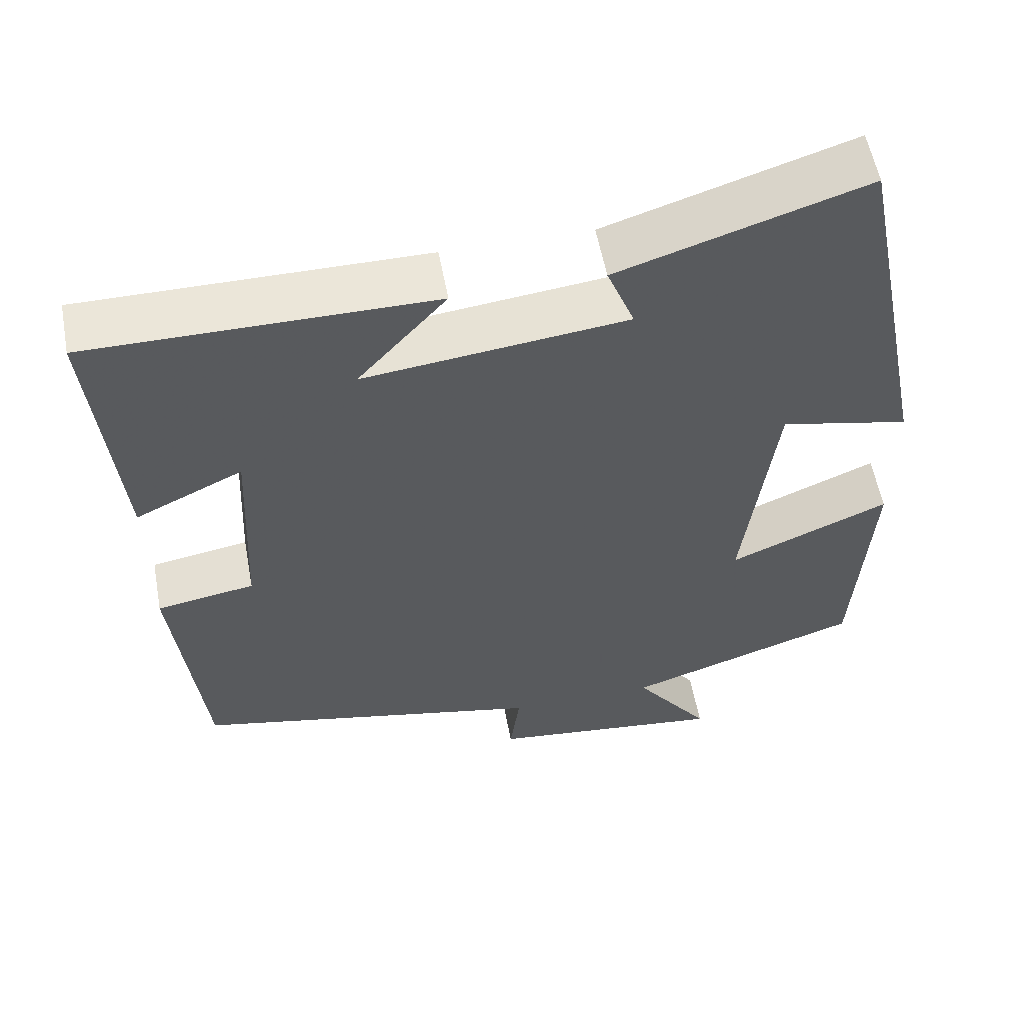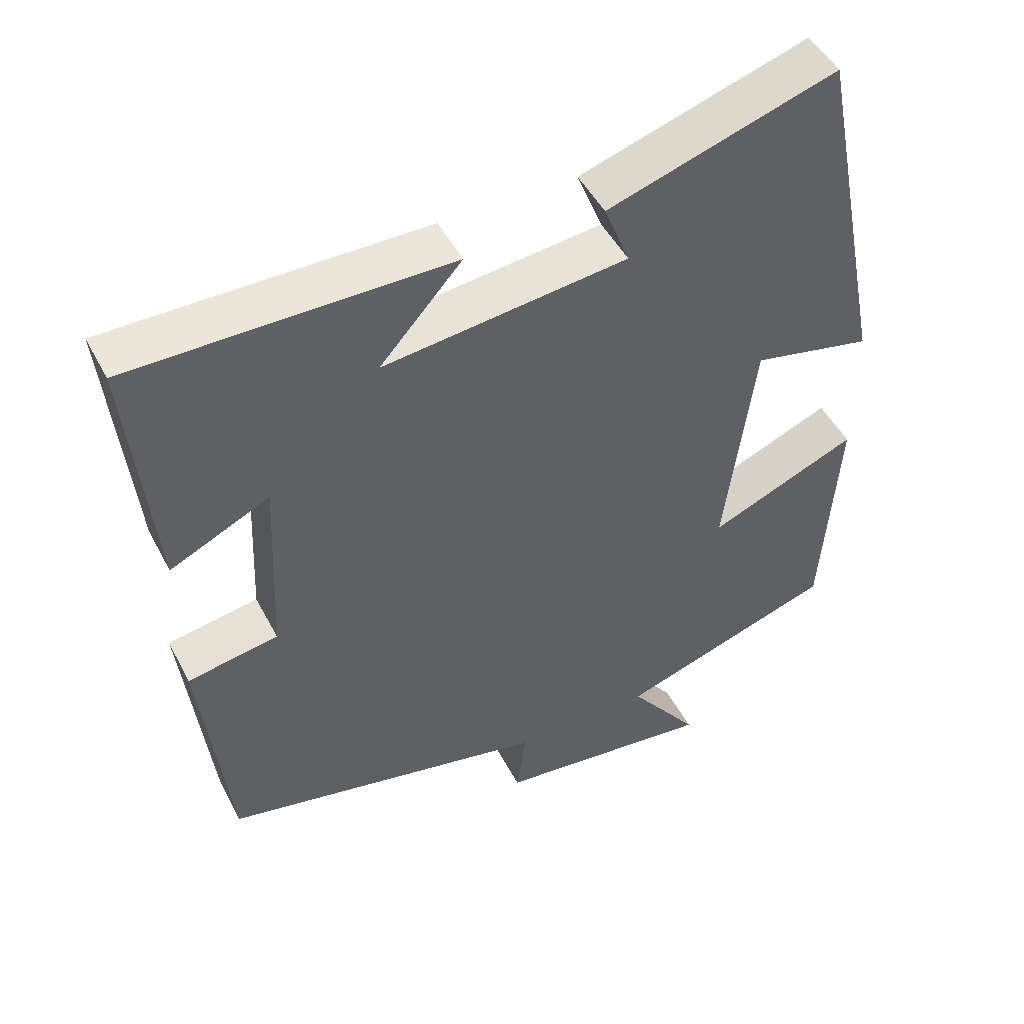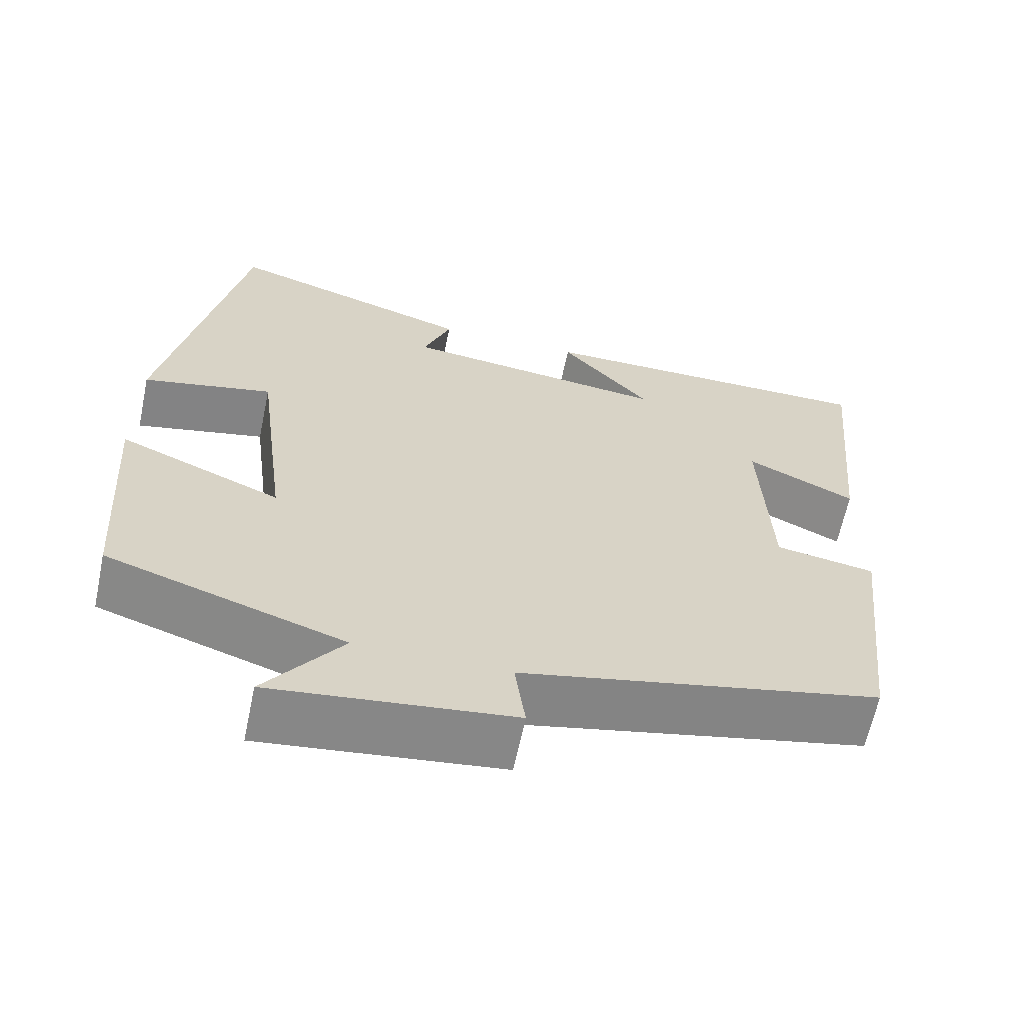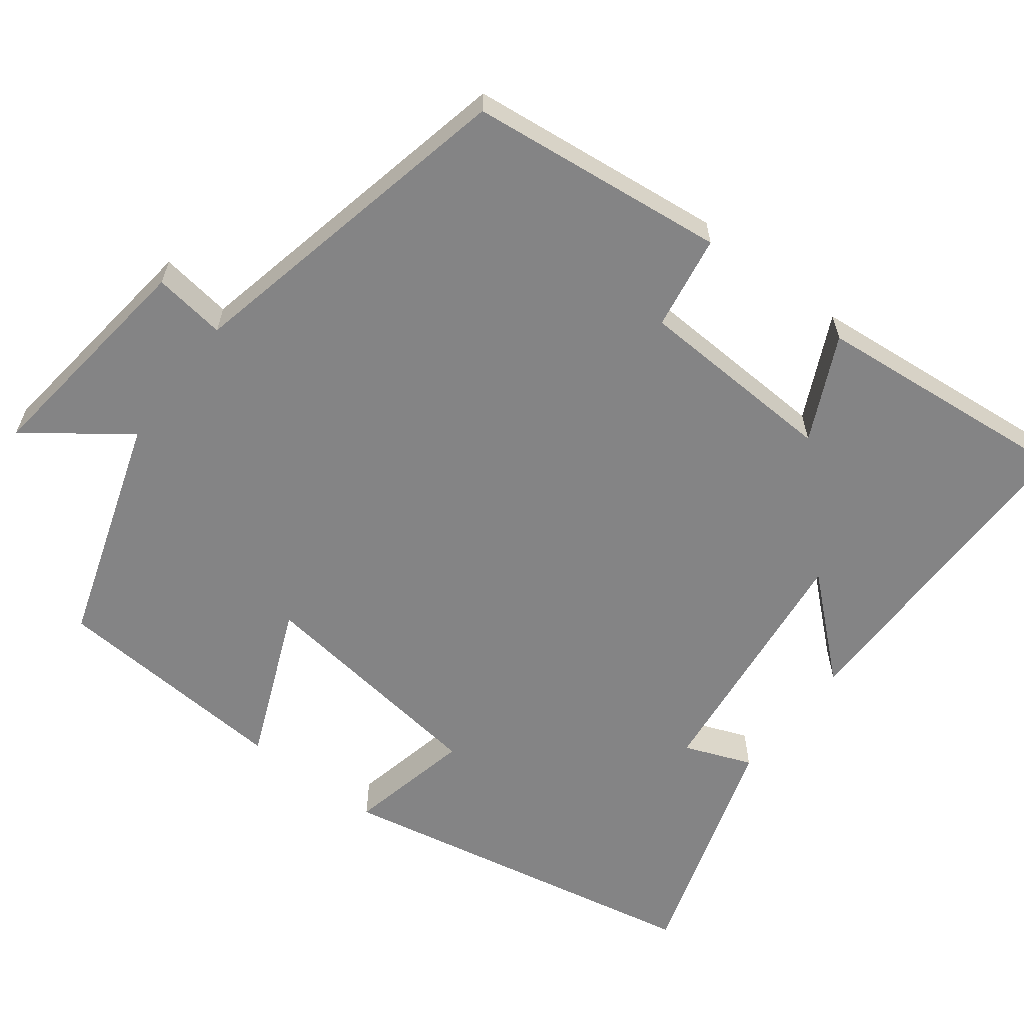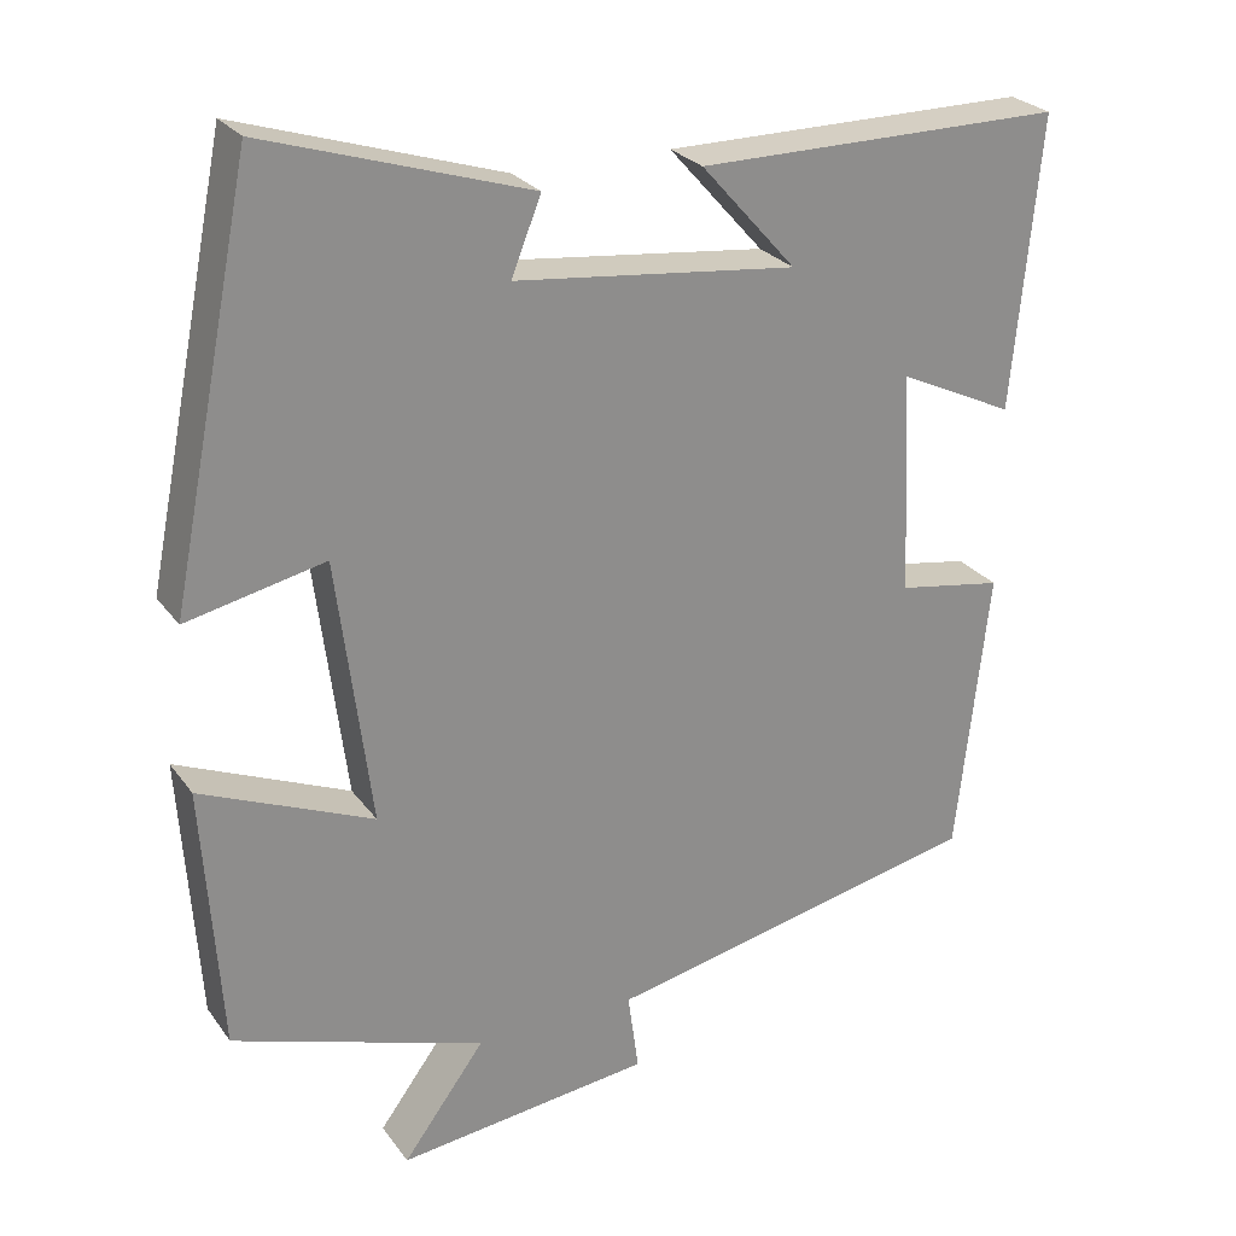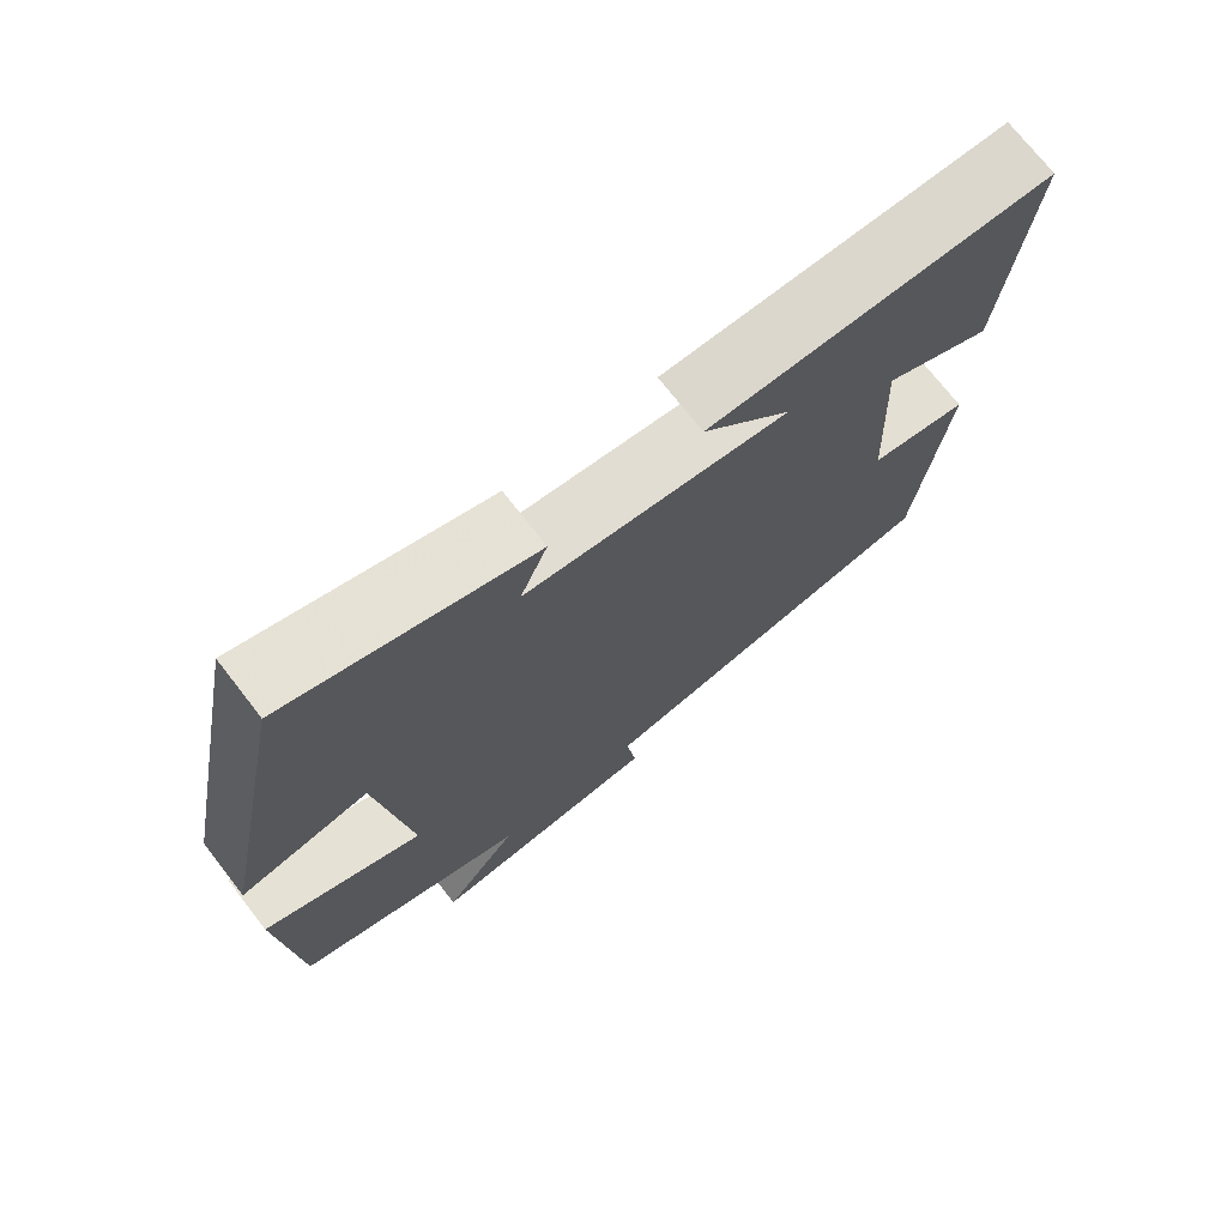
<metadata>
{"format":"obj","ext":"obj","renderer":"f3d","projection":"perspective","resolution":1024,"background":"white","views":[{"elev":56.4,"azim":-10.5,"up":"+Z"},{"elev":48.3,"azim":-26.7,"up":"+Z"},{"elev":-63.5,"azim":168.2,"up":"+Z"},{"elev":-61.5,"azim":-127.4,"up":"+Y"},{"elev":25.9,"azim":152.3,"up":"+Z"},{"elev":73.0,"azim":142.1,"up":"+Z"}]}
</metadata>
<code>
v 0.402 0.07 0.599
v 0.5 0.07 0.108
v 0.336 0.07 0.144
v 0.296 0.07 -0.172
v 0.5 0.07 -0.086
v 0.479 0.07 -0.401
v 0.18 0.07 -0.5
v 0.277 0.07 -0.631
v -0.025 0.07 -0.595
v -0.012 0.07 -0.5
v -0.462 0.07 -0.403
v -0.5 0.07 -0.064
v -0.375 0.07 -0.043
v -0.363 0.07 0.221
v -0.5 0.07 0.156
v -0.533 0.07 0.501
v -0.097 0.07 0.5
v -0.21 0.07 0.373
v 0.124 0.07 0.411
v 0.089 0.07 0.5
v 0.402 0 0.599
v 0.5 0 0.108
v 0.336 0 0.144
v 0.296 0 -0.172
v 0.5 0 -0.086
v 0.479 0 -0.401
v 0.18 0 -0.5
v 0.277 0 -0.631
v -0.025 0 -0.595
v -0.012 0 -0.5
v -0.462 0 -0.403
v -0.5 0 -0.064
v -0.375 0 -0.043
v -0.363 0 0.221
v -0.5 0 0.156
v -0.533 0 0.501
v -0.097 0 0.5
v -0.21 0 0.373
v 0.124 0 0.411
v 0.089 0 0.5
f 19 20 1 2
f 18 19 2 3
f 15 16 17 18
f 14 15 18
f 13 14 18 3
f 10 11 12 13
f 10 13 3 4
f 7 8 9 10
f 6 7 10
f 4 5 6 10
f 22 21 40 39
f 23 22 39 38
f 38 37 36 35
f 38 35 34
f 23 38 34 33
f 33 32 31 30
f 24 23 33 30
f 30 29 28 27
f 30 27 26
f 30 26 25 24
f 1 21 22 2
f 2 22 23 3
f 3 23 24 4
f 4 24 25 5
f 5 25 26 6
f 6 26 27 7
f 7 27 28 8
f 8 28 29 9
f 9 29 30 10
f 10 30 31 11
f 11 31 32 12
f 12 32 33 13
f 13 33 34 14
f 14 34 35 15
f 15 35 36 16
f 16 36 37 17
f 17 37 38 18
f 18 38 39 19
f 19 39 40 20
f 20 40 21 1

</code>
